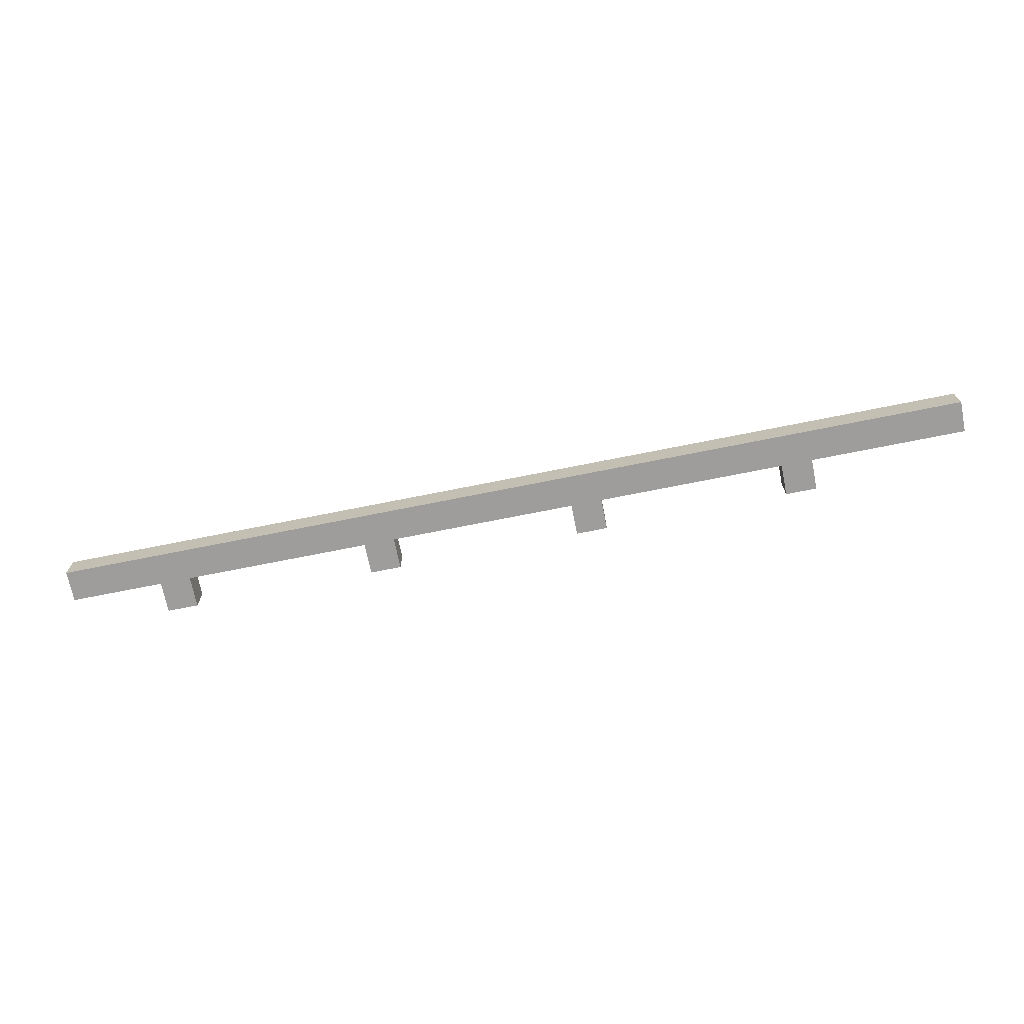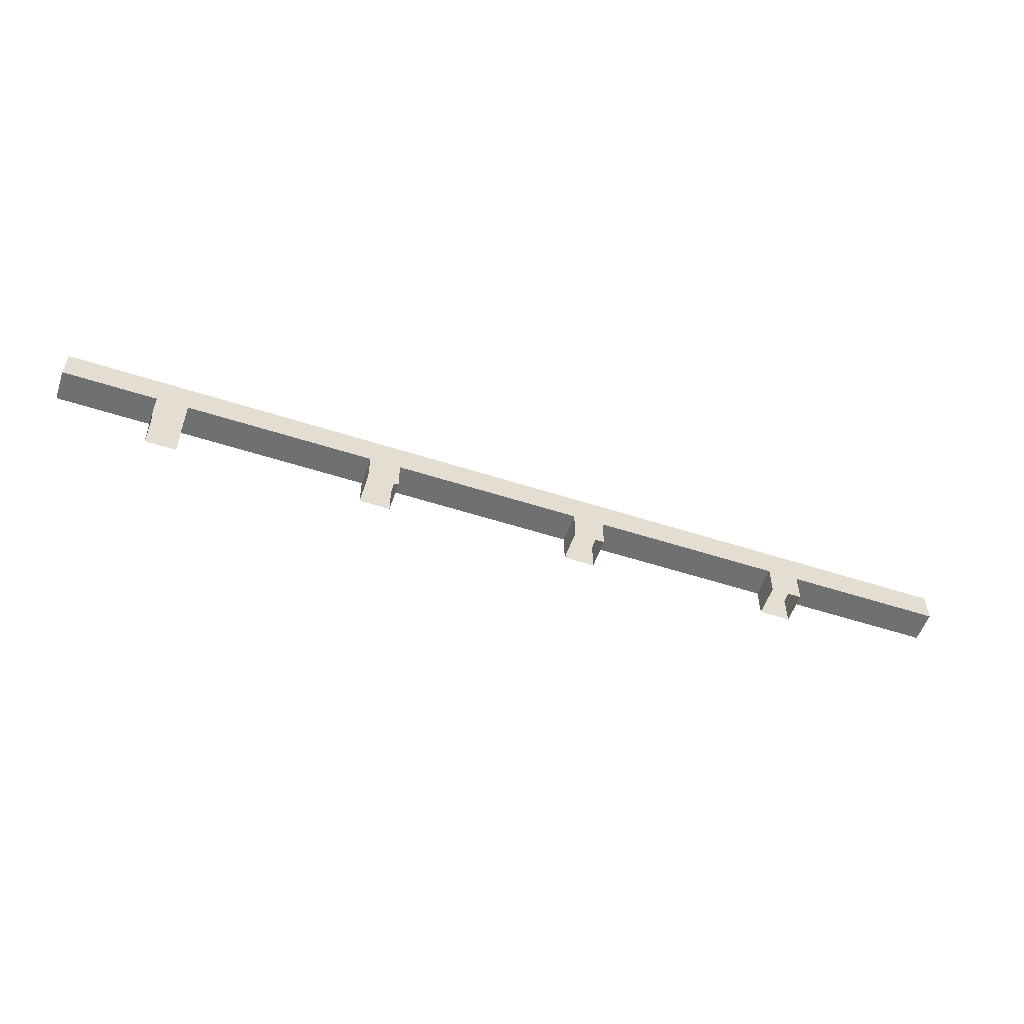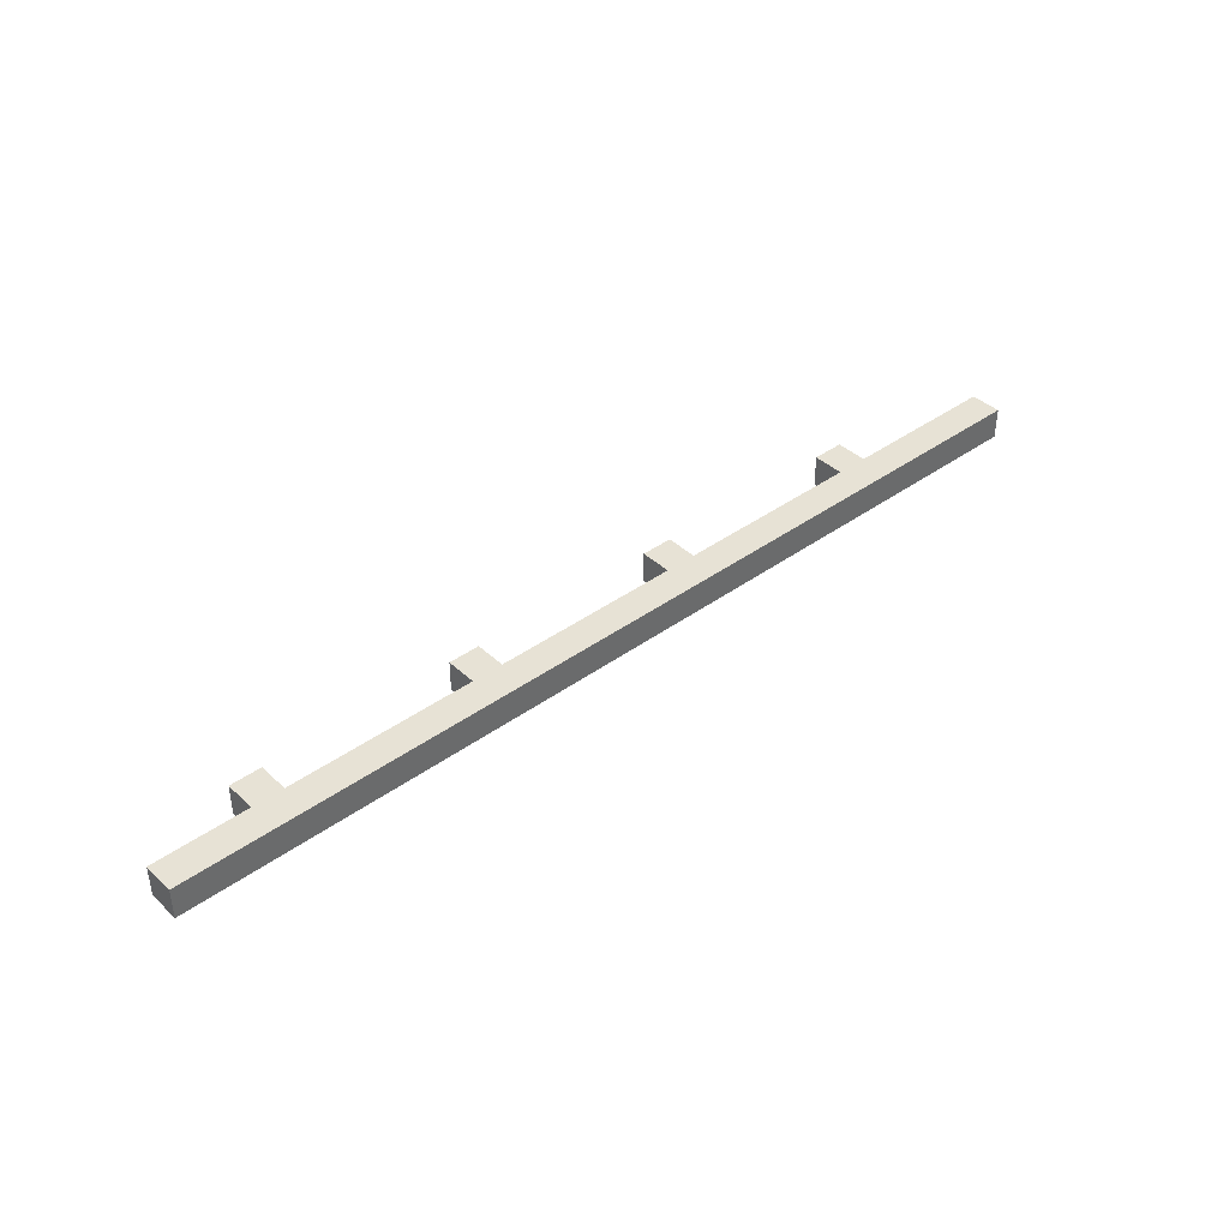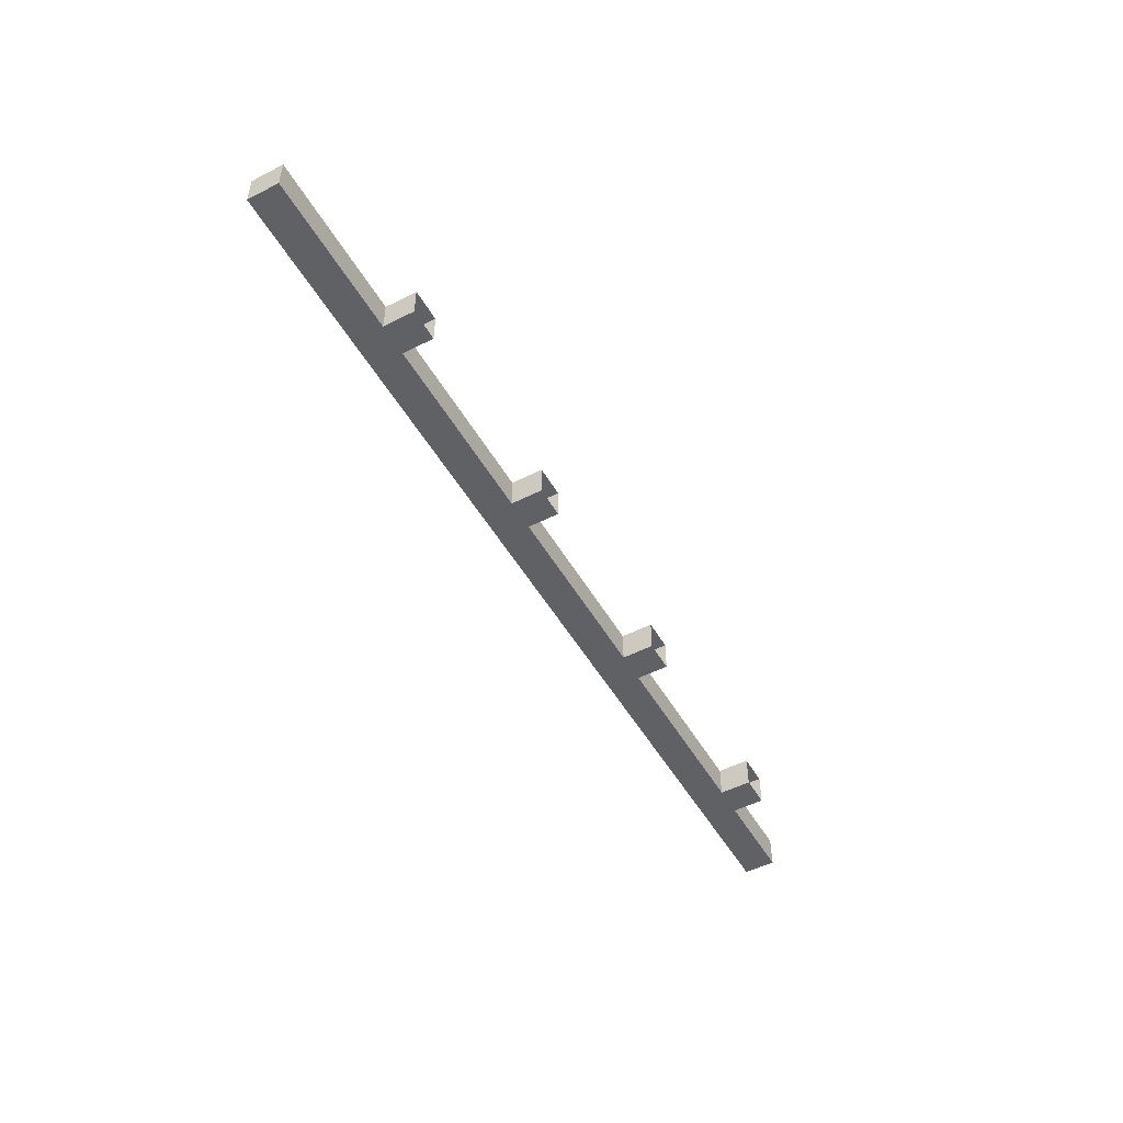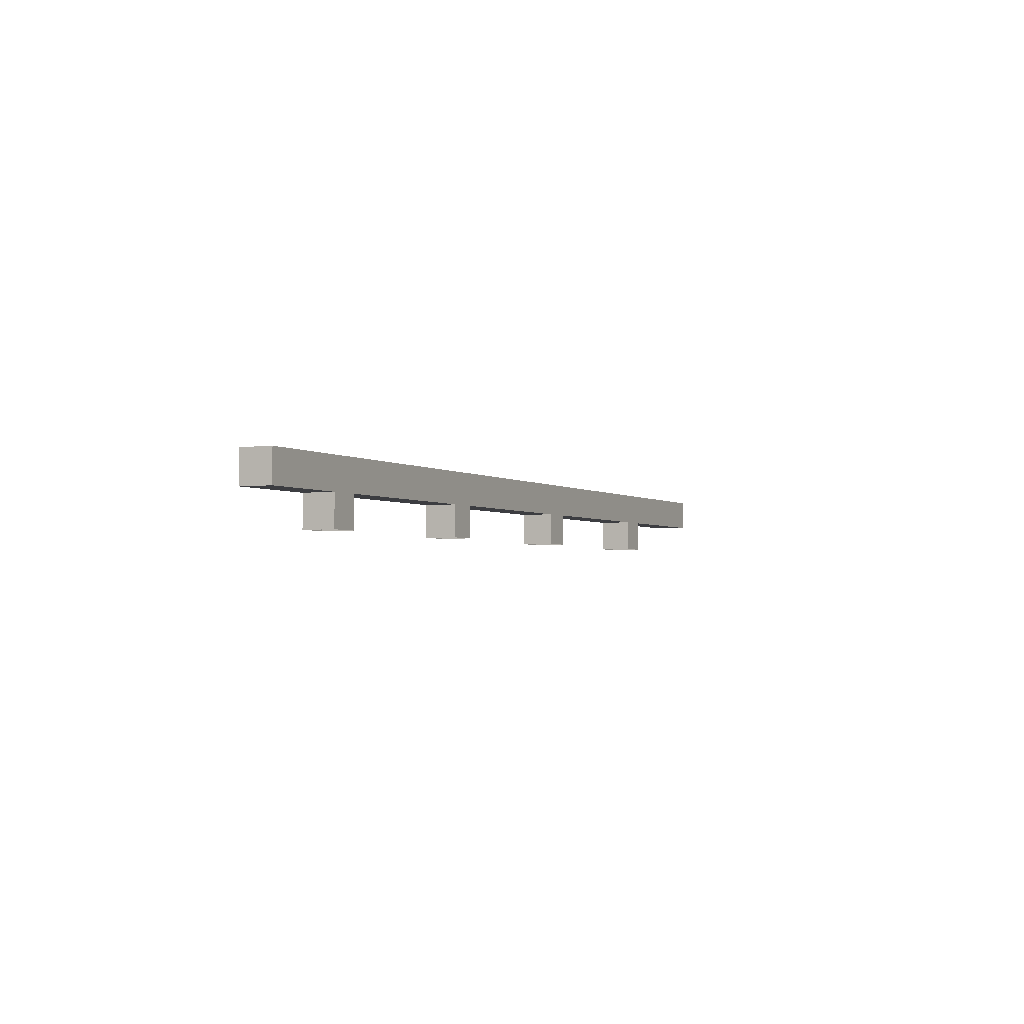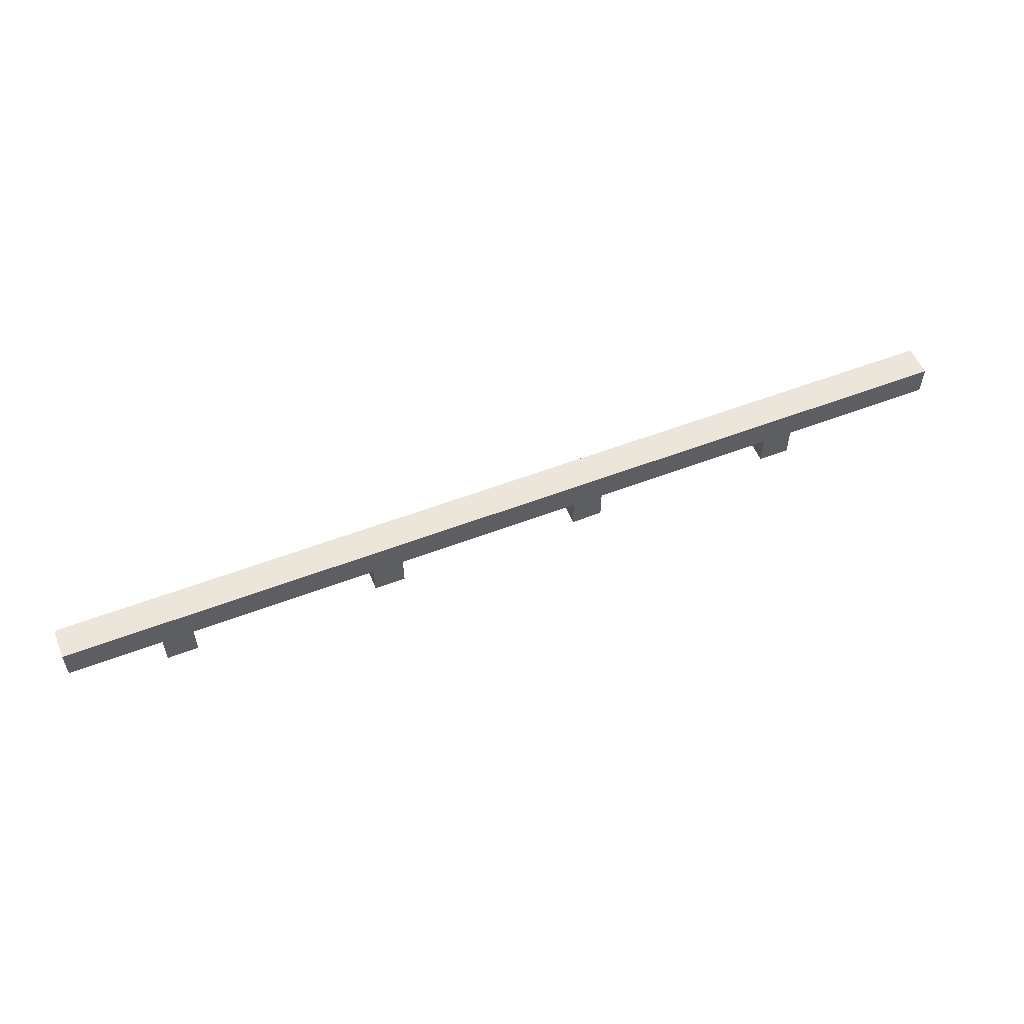
<metadata>
{"format":"obj","ext":"obj","renderer":"f3d","projection":"perspective","resolution":1024,"background":"white","views":[{"elev":-70.5,"azim":11.4,"up":"+Y"},{"elev":-54.9,"azim":-18.9,"up":"+Z"},{"elev":40.2,"azim":-41.6,"up":"+Y"},{"elev":-50.3,"azim":119.1,"up":"+Y"},{"elev":-2.8,"azim":-64.4,"up":"+Z"},{"elev":55.2,"azim":-22.0,"up":"+Z"}]}
</metadata>
<code>
g colapsed_city_perila001
v 36.68 -7.234 -1.096
v 36.68 -6.734 -1.096
v 37.18 -6.734 -1.096
v 37.18 -7.234 -1.096
v 40.18 -7.234 -1.096
v 40.18 -6.734 -1.096
v 40.68 -6.734 -1.096
v 40.68 -7.234 -1.096
v 43.68 -7.234 -1.096
v 43.68 -6.734 -1.096
v 44.18 -6.734 -1.096
v 44.18 -7.234 -1.096
v 36.18 -6.734 -1.096
v 36.18 -7.234 -1.096
v 35.68 -6.734 -1.096
v 35.68 -7.234 -1.096
v 35.18 -6.734 -1.096
v 35.18 -7.234 -1.096
v 47.18 -7.234 -1.096
v 47.18 -6.734 -1.096
v 47.68 -6.734 -1.096
v 47.68 -7.234 -1.096
v 44.18 -6.734 -1.096
v 44.18 -7.234 -1.096
v 48.18 -7.234 -1.096
v 48.18 -6.734 -1.096
v 48.68 -7.234 -1.096
v 48.68 -6.734 -1.096
v 49.18 -7.234 -1.096
v 49.18 -6.734 -1.096
v 49.68 -7.234 -1.096
v 49.68 -6.734 -1.096
v 50.18 -7.234 -1.096
v 50.18 -6.734 -1.096
v 36.68 -7.234 -2.096
v 36.68 -7.234 -1.596
v 37.18 -7.234 -1.596
v 37.18 -7.234 -2.096
v 37.18 -7.234 -1.096
v 36.68 -7.234 -1.096
v 40.18 -7.234 -1.596
v 40.18 -7.234 -1.096
v 40.68 -7.234 -1.096
v 40.68 -7.234 -1.596
v 40.18 -7.234 -2.096
v 40.68 -7.234 -2.096
v 43.68 -7.234 -1.596
v 43.68 -7.234 -1.096
v 44.18 -7.234 -1.096
v 44.18 -7.234 -1.596
v 43.68 -7.234 -2.096
v 44.18 -7.234 -2.096
v 36.18 -7.234 -1.096
v 36.18 -7.234 -1.596
v 35.68 -7.234 -1.096
v 35.68 -7.234 -1.596
v 35.18 -7.234 -1.096
v 35.18 -7.234 -1.596
v 37.18 -7.234 -2.096
v 37.18 -7.234 -1.596
v 37.18 -6.734 -1.596
v 37.18 -6.734 -2.096
v 37.18 -6.734 -2.096
v 37.18 -6.734 -1.596
v 36.68 -6.734 -1.596
v 36.68 -6.734 -2.096
v 36.68 -6.734 -1.096
v 37.18 -6.734 -1.096
v 40.18 -6.734 -1.096
v 40.18 -6.734 -1.596
v 36.18 -6.734 -1.596
v 36.18 -6.734 -1.096
v 35.68 -6.734 -1.596
v 35.68 -6.734 -1.096
v 35.18 -6.734 -1.596
v 35.18 -6.734 -1.096
v 36.68 -6.734 -2.096
v 36.68 -6.734 -1.596
v 36.68 -7.234 -1.596
v 36.68 -7.234 -2.096
v 40.68 -7.234 -2.096
v 40.68 -7.234 -1.596
v 40.68 -6.734 -1.596
v 40.68 -6.734 -2.096
v 40.68 -6.734 -2.096
v 40.68 -6.734 -1.596
v 40.18 -6.734 -1.596
v 40.18 -6.734 -2.096
v 40.18 -6.734 -1.096
v 40.68 -6.734 -1.096
v 43.68 -6.734 -1.096
v 43.68 -6.734 -1.596
v 44.18 -6.734 -1.596
v 44.18 -6.734 -2.096
v 43.68 -6.734 -2.096
v 44.18 -6.734 -1.096
v 47.18 -6.734 -1.096
v 47.18 -6.734 -1.596
v 47.68 -6.734 -1.596
v 47.68 -6.734 -2.096
v 47.18 -6.734 -2.096
v 47.68 -6.734 -1.096
v 48.18 -6.734 -1.096
v 48.18 -6.734 -1.596
v 48.68 -6.734 -1.096
v 48.68 -6.734 -1.596
v 49.18 -6.734 -1.096
v 49.18 -6.734 -1.596
v 49.68 -6.734 -1.096
v 49.68 -6.734 -1.596
v 50.18 -6.734 -1.096
v 50.18 -6.734 -1.596
v 40.18 -6.734 -2.096
v 40.18 -6.734 -1.596
v 40.18 -7.234 -1.596
v 40.18 -7.234 -2.096
v 44.18 -7.234 -2.096
v 44.18 -7.234 -1.596
v 44.18 -6.734 -1.596
v 44.18 -6.734 -2.096
v 43.68 -6.734 -2.096
v 43.68 -6.734 -1.596
v 43.68 -7.234 -1.596
v 43.68 -7.234 -2.096
v 47.18 -7.234 -2.096
v 47.18 -7.234 -1.596
v 47.68 -7.234 -1.596
v 47.68 -7.234 -2.096
v 47.68 -7.234 -1.096
v 47.18 -7.234 -1.096
v 44.18 -7.234 -1.096
v 44.18 -7.234 -1.596
v 48.18 -7.234 -1.596
v 48.18 -7.234 -1.096
v 48.68 -7.234 -1.596
v 48.68 -7.234 -1.096
v 49.18 -7.234 -1.596
v 49.18 -7.234 -1.096
v 49.68 -7.234 -1.596
v 49.68 -7.234 -1.096
v 50.18 -7.234 -1.596
v 50.18 -7.234 -1.096
v 47.68 -7.234 -2.096
v 47.68 -7.234 -1.596
v 47.68 -6.734 -1.596
v 47.68 -6.734 -2.096
v 47.18 -6.734 -2.096
v 47.18 -6.734 -1.596
v 47.18 -7.234 -1.596
v 47.18 -7.234 -2.096
v 35.18 -6.734 -1.596
v 35.18 -6.734 -1.096
v 35.18 -7.234 -1.096
v 35.18 -7.234 -1.596
v 50.18 -7.234 -1.596
v 50.18 -7.234 -1.096
v 50.18 -6.734 -1.096
v 50.18 -6.734 -1.596
v 37.18 -7.234 -1.596
v 40.18 -7.234 -1.596
v 40.18 -6.734 -1.596
v 37.18 -6.734 -1.596
v 40.68 -7.234 -1.596
v 43.68 -7.234 -1.596
v 43.68 -6.734 -1.596
v 40.68 -6.734 -1.596
v 44.18 -7.234 -1.596
v 47.18 -7.234 -1.596
v 47.18 -6.734 -1.596
v 44.18 -6.734 -1.596
v 47.68 -7.234 -1.596
v 48.18 -7.234 -1.596
v 48.18 -6.734 -1.596
v 47.68 -6.734 -1.596
v 48.68 -6.734 -1.596
v 48.68 -7.234 -1.596
v 49.18 -6.734 -1.596
v 49.18 -7.234 -1.596
v 49.68 -6.734 -1.596
v 49.68 -7.234 -1.596
v 50.18 -6.734 -1.596
v 50.18 -7.234 -1.596
v 36.68 -6.734 -1.596
v 36.18 -6.734 -1.596
v 36.18 -7.234 -1.596
v 36.68 -7.234 -1.596
v 35.68 -7.234 -1.596
v 35.68 -6.734 -1.596
v 35.18 -7.234 -1.596
v 35.18 -6.734 -1.596
g colapsed_city_perila001_0
f 3 2 1
f 4 3 1
f 4 5 3
f 5 6 3
f 7 6 5
f 8 7 5
f 8 9 7
f 9 10 7
f 11 10 9
f 12 11 9
f 2 13 1
f 13 14 1
f 13 15 14
f 15 16 14
f 15 17 16
f 17 18 16
f 21 20 19
f 22 21 19
f 19 20 23
f 24 19 23
f 22 25 21
f 25 26 21
f 25 27 26
f 27 28 26
f 27 29 28
f 29 30 28
f 29 31 30
f 31 32 30
f 31 33 32
f 33 34 32
f 37 36 35
f 38 37 35
f 37 39 36
f 39 40 36
f 37 41 39
f 41 42 39
f 43 42 41
f 44 43 41
f 44 41 45
f 46 44 45
f 44 47 43
f 47 48 43
f 49 48 47
f 50 49 47
f 50 47 51
f 52 50 51
f 40 53 36
f 53 54 36
f 53 55 54
f 55 56 54
f 55 57 56
f 57 58 56
f 61 60 59
f 62 61 59
f 65 64 63
f 66 65 63
f 65 67 64
f 67 68 64
f 68 69 64
f 69 70 64
f 65 71 67
f 71 72 67
f 71 73 72
f 73 74 72
f 73 75 74
f 75 76 74
f 79 78 77
f 80 79 77
f 83 82 81
f 84 83 81
f 87 86 85
f 88 87 85
f 87 89 86
f 89 90 86
f 90 91 86
f 91 92 86
f 92 91 93
f 92 93 94
f 95 92 94
f 91 96 93
f 96 97 93
f 97 98 93
f 98 97 99
f 98 99 100
f 101 98 100
f 97 102 99
f 102 103 99
f 103 104 99
f 103 105 104
f 105 106 104
f 105 107 106
f 107 108 106
f 107 109 108
f 109 110 108
f 109 111 110
f 111 112 110
f 115 114 113
f 116 115 113
f 119 118 117
f 120 119 117
f 123 122 121
f 124 123 121
f 127 126 125
f 128 127 125
f 127 129 126
f 129 130 126
f 126 130 131
f 132 126 131
f 127 133 129
f 133 134 129
f 133 135 134
f 135 136 134
f 135 137 136
f 137 138 136
f 137 139 138
f 139 140 138
f 139 141 140
f 141 142 140
f 145 144 143
f 146 145 143
f 149 148 147
f 150 149 147
f 153 152 151
f 154 153 151
f 157 156 155
f 158 157 155
f 161 160 159
f 162 161 159
f 165 164 163
f 166 165 163
f 169 168 167
f 170 169 167
f 173 172 171
f 174 173 171
f 173 175 172
f 175 176 172
f 175 177 176
f 177 178 176
f 177 179 178
f 179 180 178
f 179 181 180
f 181 182 180
f 185 184 183
f 186 185 183
f 185 187 184
f 187 188 184
f 187 189 188
f 189 190 188

</code>
